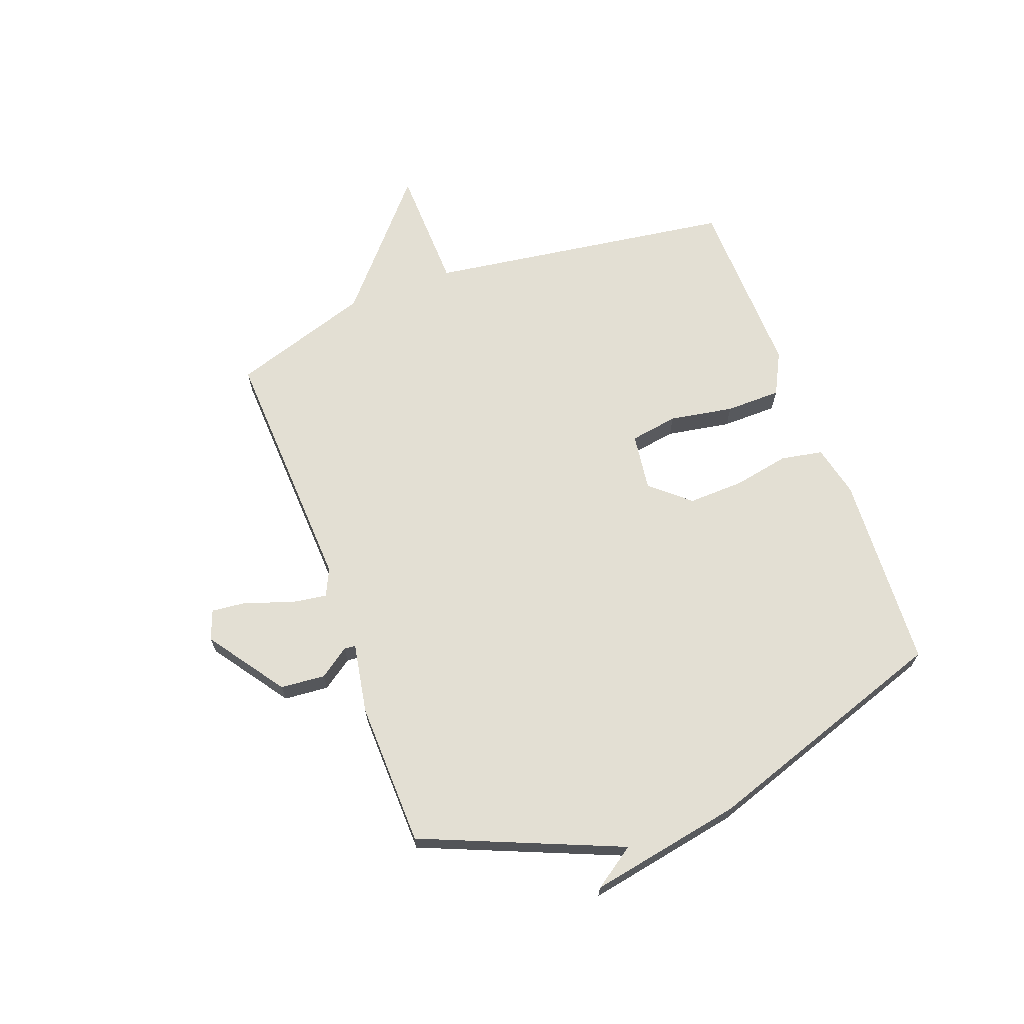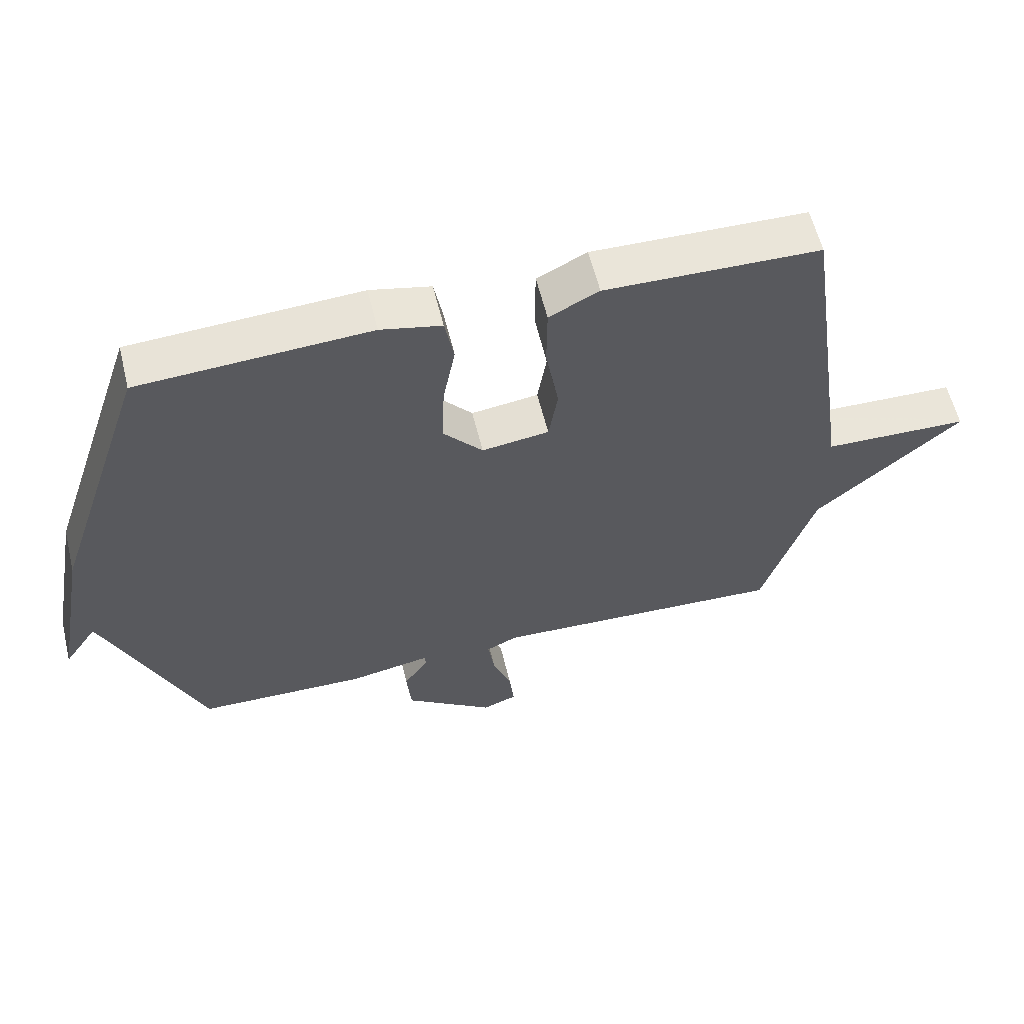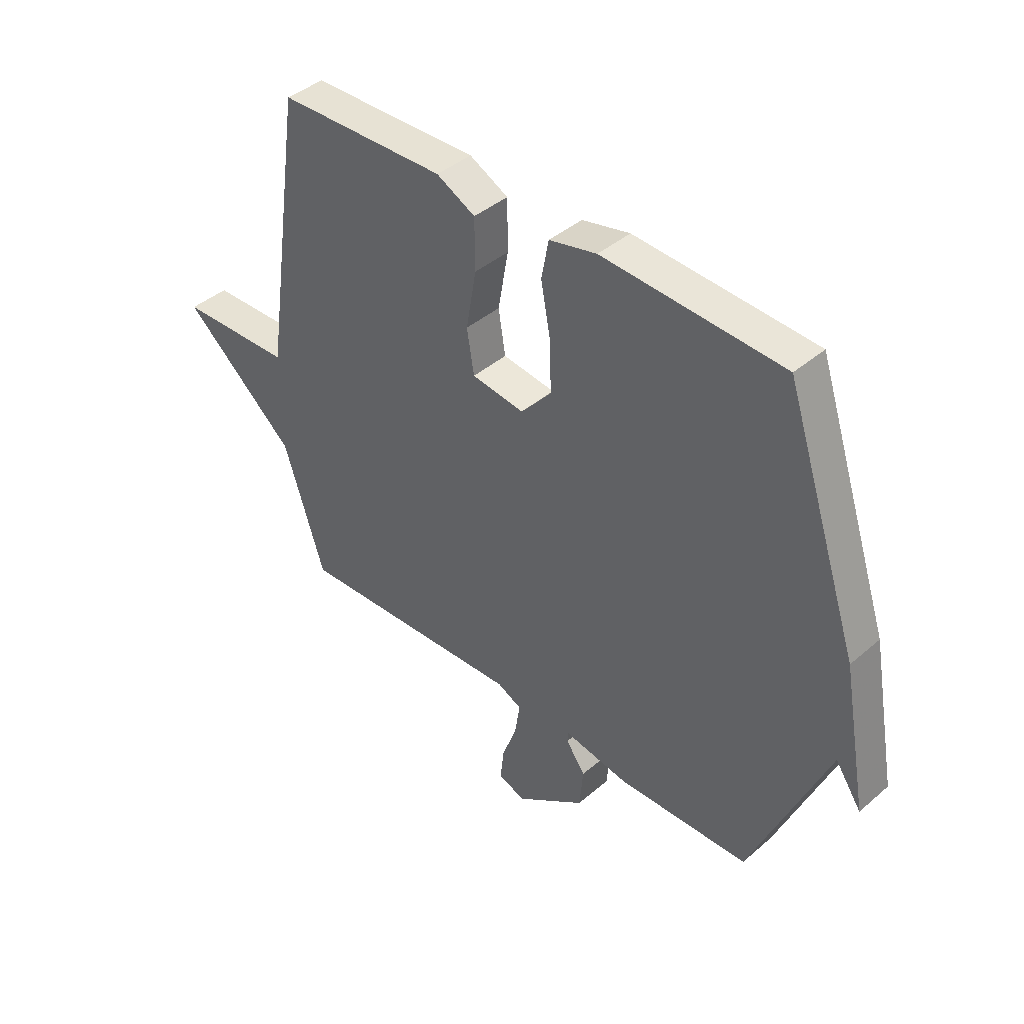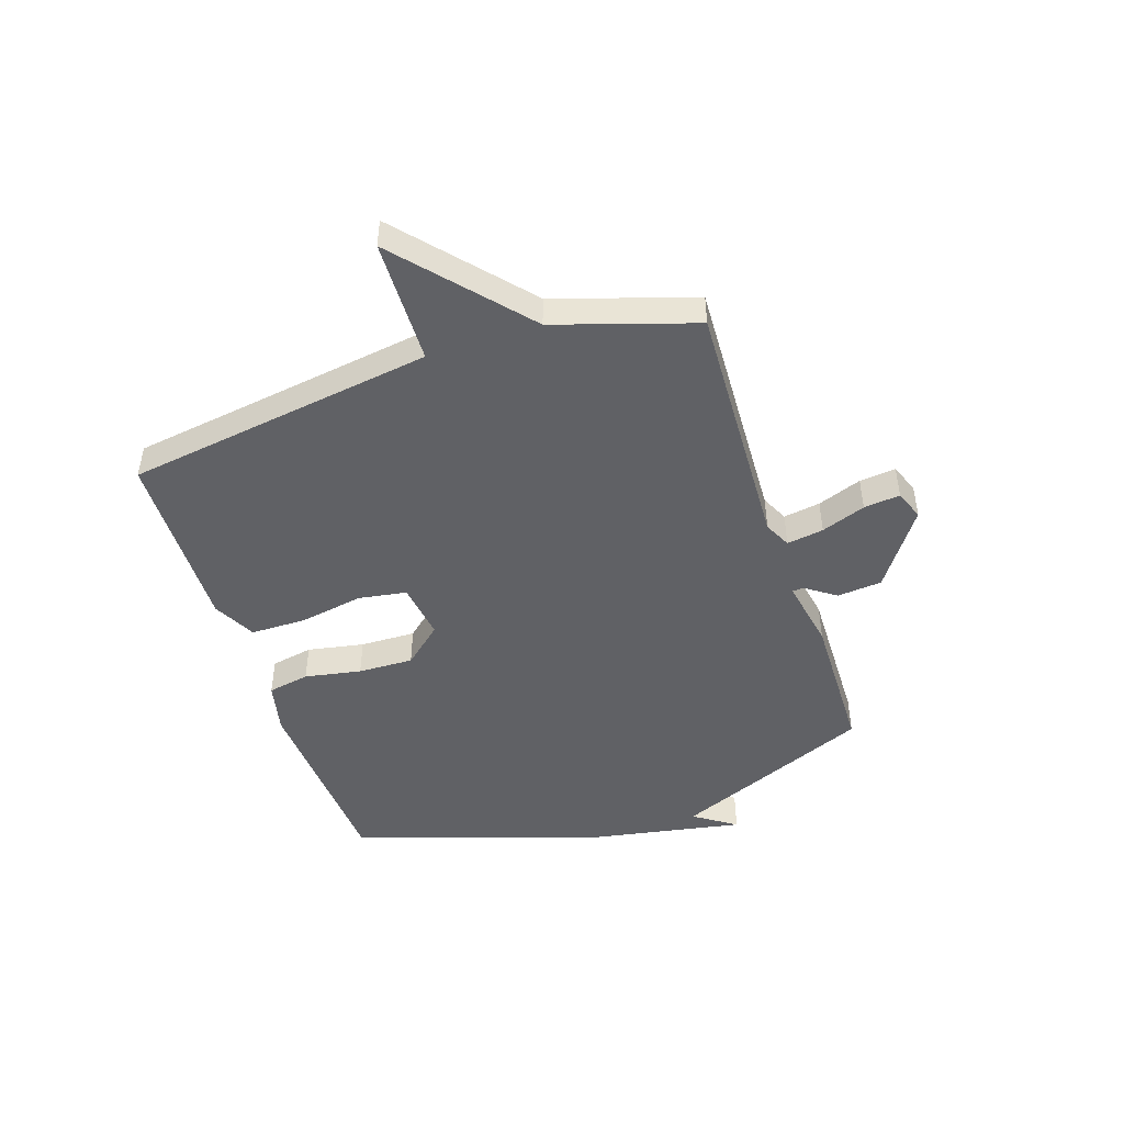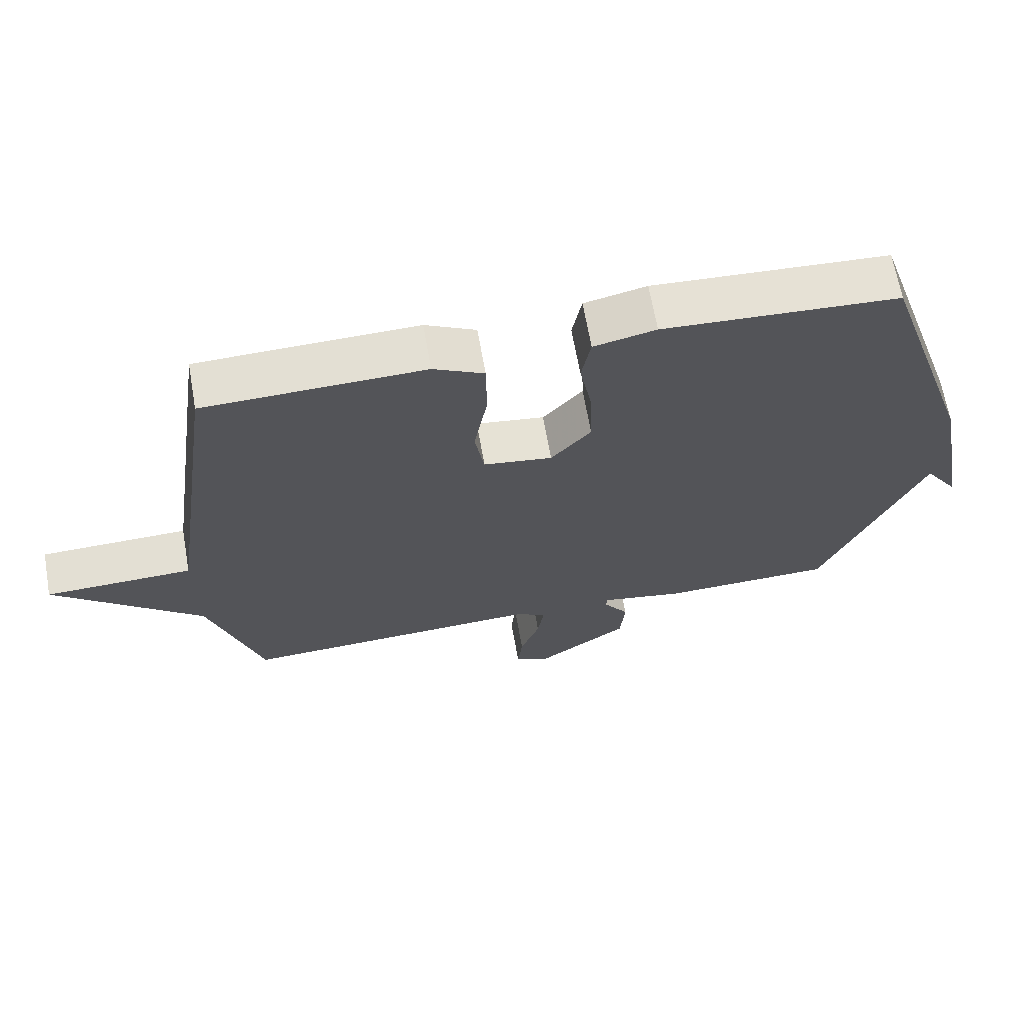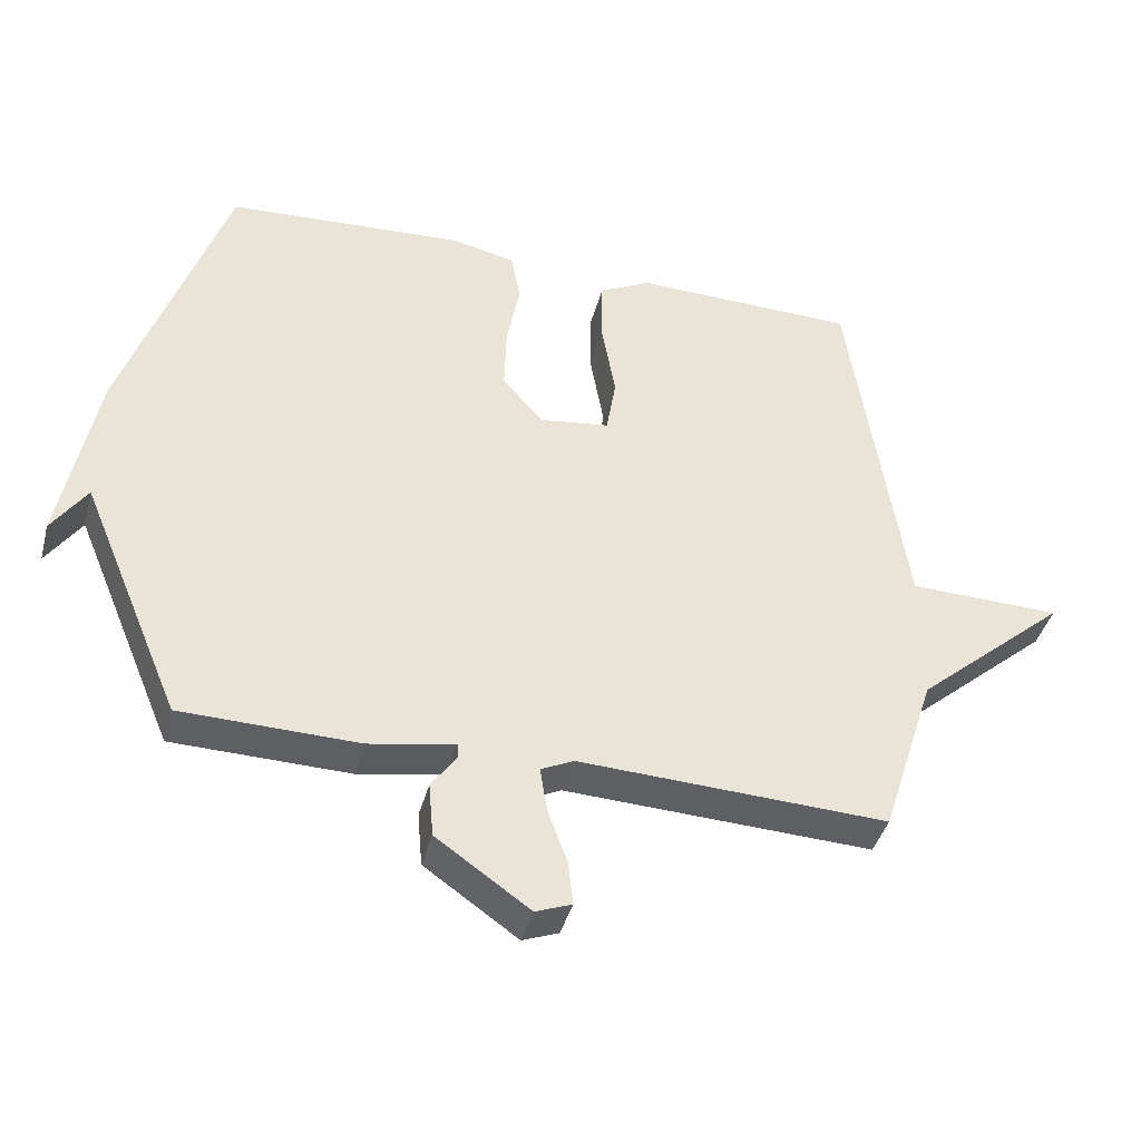
<metadata>
{"format":"obj","ext":"obj","renderer":"f3d","projection":"perspective","resolution":1024,"background":"white","views":[{"elev":67.0,"azim":-110.5,"up":"+Y"},{"elev":59.1,"azim":-13.7,"up":"+Z"},{"elev":41.4,"azim":-136.1,"up":"+Z"},{"elev":-47.2,"azim":108.5,"up":"+Y"},{"elev":66.2,"azim":170.0,"up":"+Z"},{"elev":-41.0,"azim":-14.6,"up":"+Z"}]}
</metadata>
<code>
v -0.5 0.07 -0.5
v -0.649 0.07 -0.145
v -0.7 0.07 -0.22
v -0.649 0.07 0.055
v -0.5 0.07 0.5
v -0.148 0.07 0.52
v -0.055 0.07 0.499
v -0.041 0.07 0.424
v -0.06 0.07 0.323
v -0.063 0.07 0.224
v -0.003 0.07 0.155
v 0.1 0.07 0.169
v 0.114 0.07 0.255
v 0.094 0.07 0.37
v 0.095 0.07 0.469
v 0.171 0.07 0.508
v 0.5 0.07 0.5
v 0.58 0.07 -0.051
v 0.803 0.07 -0.057
v 0.58 0.07 -0.251
v 0.5 0.07 -0.5
v 0.048 0.07 -0.48
v 0 0.07 -0.503
v 0.01 0.07 -0.569
v 0.039 0.07 -0.648
v 0.046 0.07 -0.713
v -0.007 0.07 -0.733
v -0.144 0.07 -0.637
v -0.151 0.07 -0.557
v -0.113 0.07 -0.503
v -0.115 0.07 -0.483
v -0.241 0.07 -0.506
v -0.5 0 -0.5
v -0.649 0 -0.145
v -0.7 0 -0.22
v -0.649 0 0.055
v -0.5 0 0.5
v -0.148 0 0.52
v -0.055 0 0.499
v -0.041 0 0.424
v -0.06 0 0.323
v -0.063 0 0.224
v -0.003 0 0.155
v 0.1 0 0.169
v 0.114 0 0.255
v 0.094 0 0.37
v 0.095 0 0.469
v 0.171 0 0.508
v 0.5 0 0.5
v 0.58 0 -0.051
v 0.803 0 -0.057
v 0.58 0 -0.251
v 0.5 0 -0.5
v 0.048 0 -0.48
v 0 0 -0.503
v 0.01 0 -0.569
v 0.039 0 -0.648
v 0.046 0 -0.713
v -0.007 0 -0.733
v -0.144 0 -0.637
v -0.151 0 -0.557
v -0.113 0 -0.503
v -0.115 0 -0.483
v -0.241 0 -0.506
f 31 32 1 2
f 28 29 30
f 27 28 30
f 26 27 30
f 25 26 30
f 24 25 30
f 23 24 30 31
f 22 23 31 2
f 20 21 22 2
f 18 19 20 2
f 16 17 18
f 15 16 18
f 14 15 18
f 13 14 18
f 12 13 18
f 11 12 18 2
f 7 8 9
f 6 7 9
f 5 6 9
f 4 5 9
f 4 9 10
f 2 3 4
f 2 4 10 11
f 34 33 64 63
f 62 61 60
f 62 60 59
f 62 59 58
f 62 58 57
f 62 57 56
f 63 62 56 55
f 34 63 55 54
f 34 54 53 52
f 34 52 51 50
f 50 49 48
f 50 48 47
f 50 47 46
f 50 46 45
f 50 45 44
f 34 50 44 43
f 41 40 39
f 41 39 38
f 41 38 37
f 41 37 36
f 42 41 36
f 36 35 34
f 43 42 36 34
f 1 33 34 2
f 2 34 35 3
f 3 35 36 4
f 4 36 37 5
f 5 37 38 6
f 6 38 39 7
f 7 39 40 8
f 8 40 41 9
f 9 41 42 10
f 10 42 43 11
f 11 43 44 12
f 12 44 45 13
f 13 45 46 14
f 14 46 47 15
f 15 47 48 16
f 16 48 49 17
f 17 49 50 18
f 18 50 51 19
f 19 51 52 20
f 20 52 53 21
f 21 53 54 22
f 22 54 55 23
f 23 55 56 24
f 24 56 57 25
f 25 57 58 26
f 26 58 59 27
f 27 59 60 28
f 28 60 61 29
f 29 61 62 30
f 30 62 63 31
f 31 63 64 32
f 32 64 33 1

</code>
